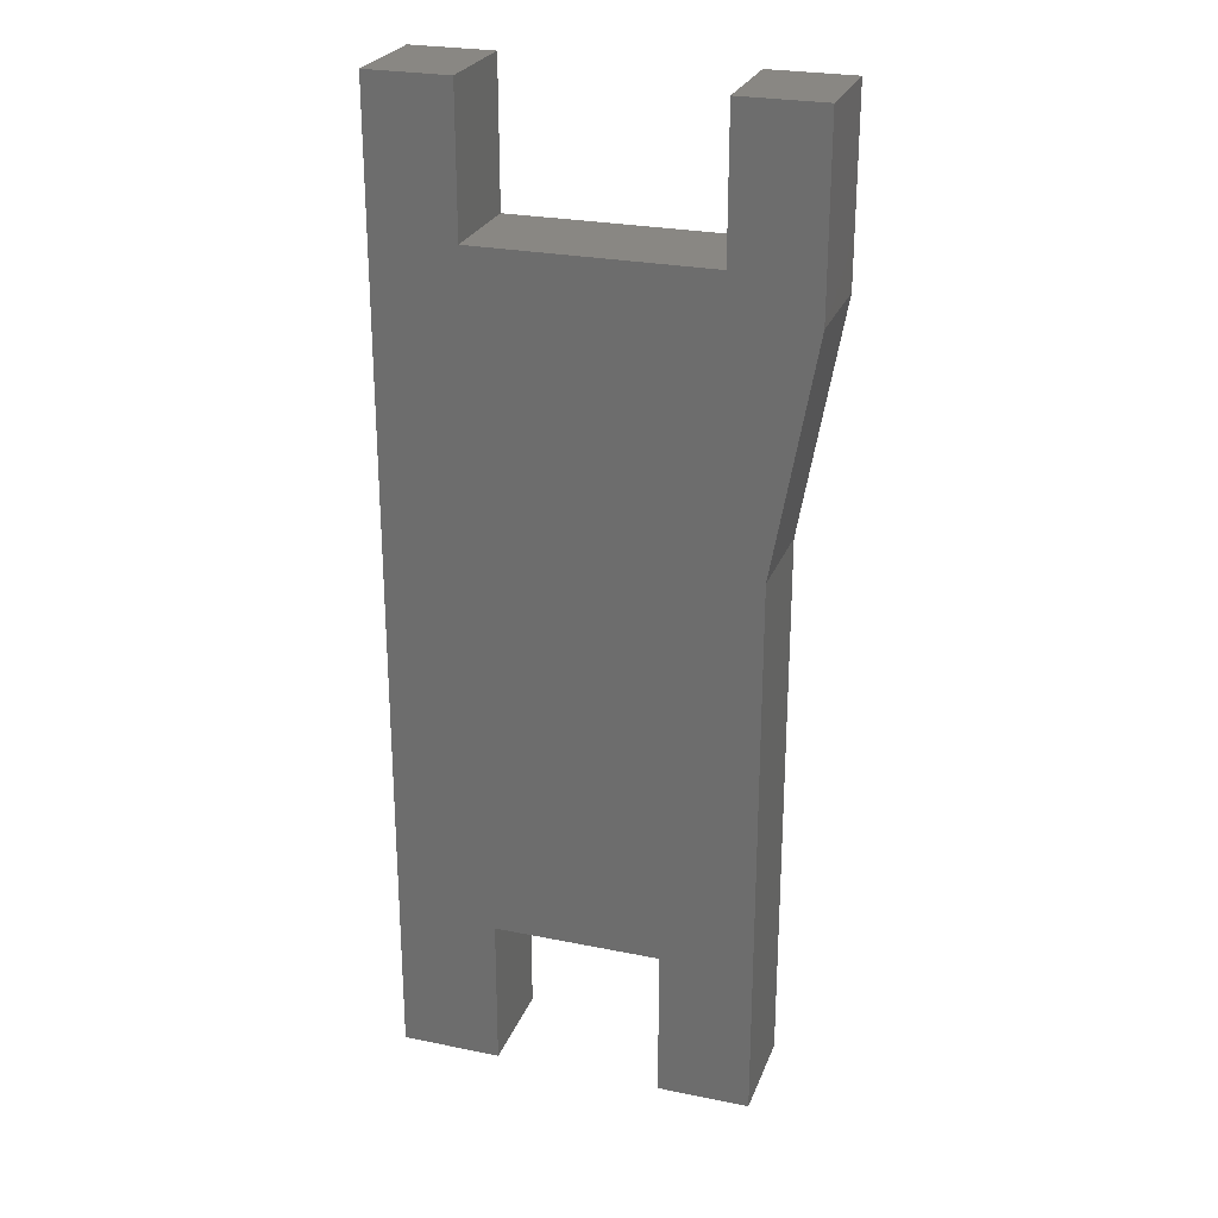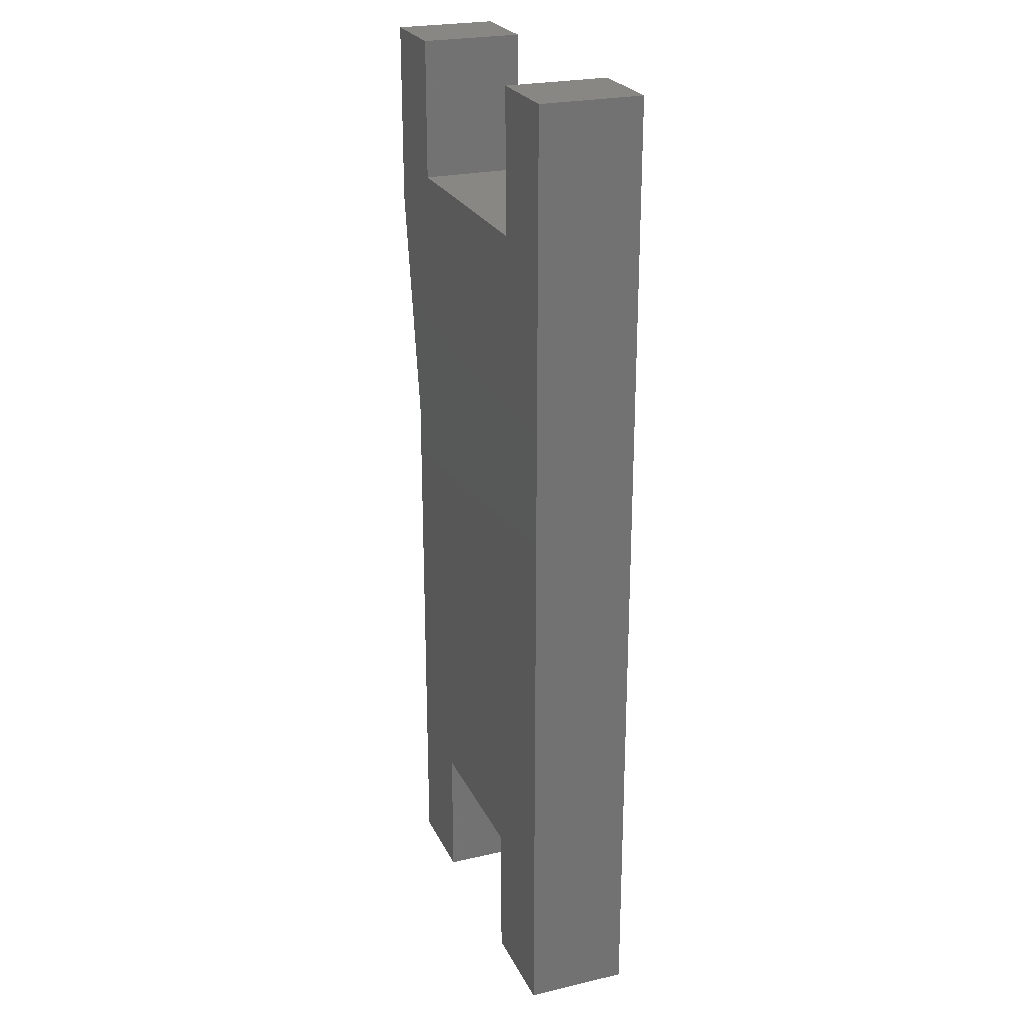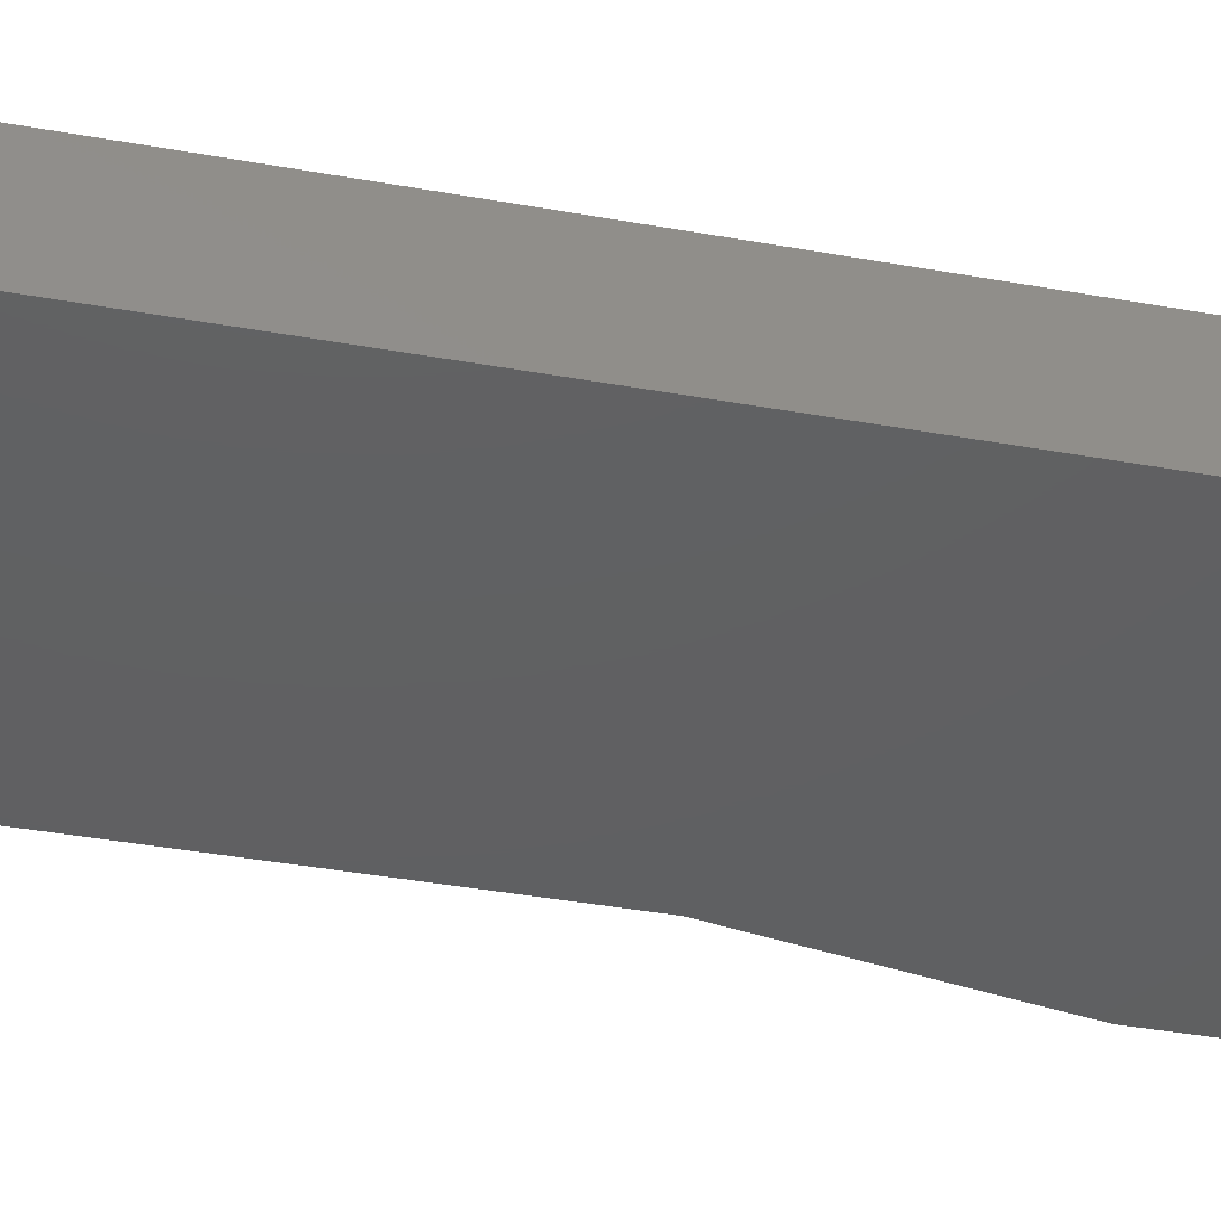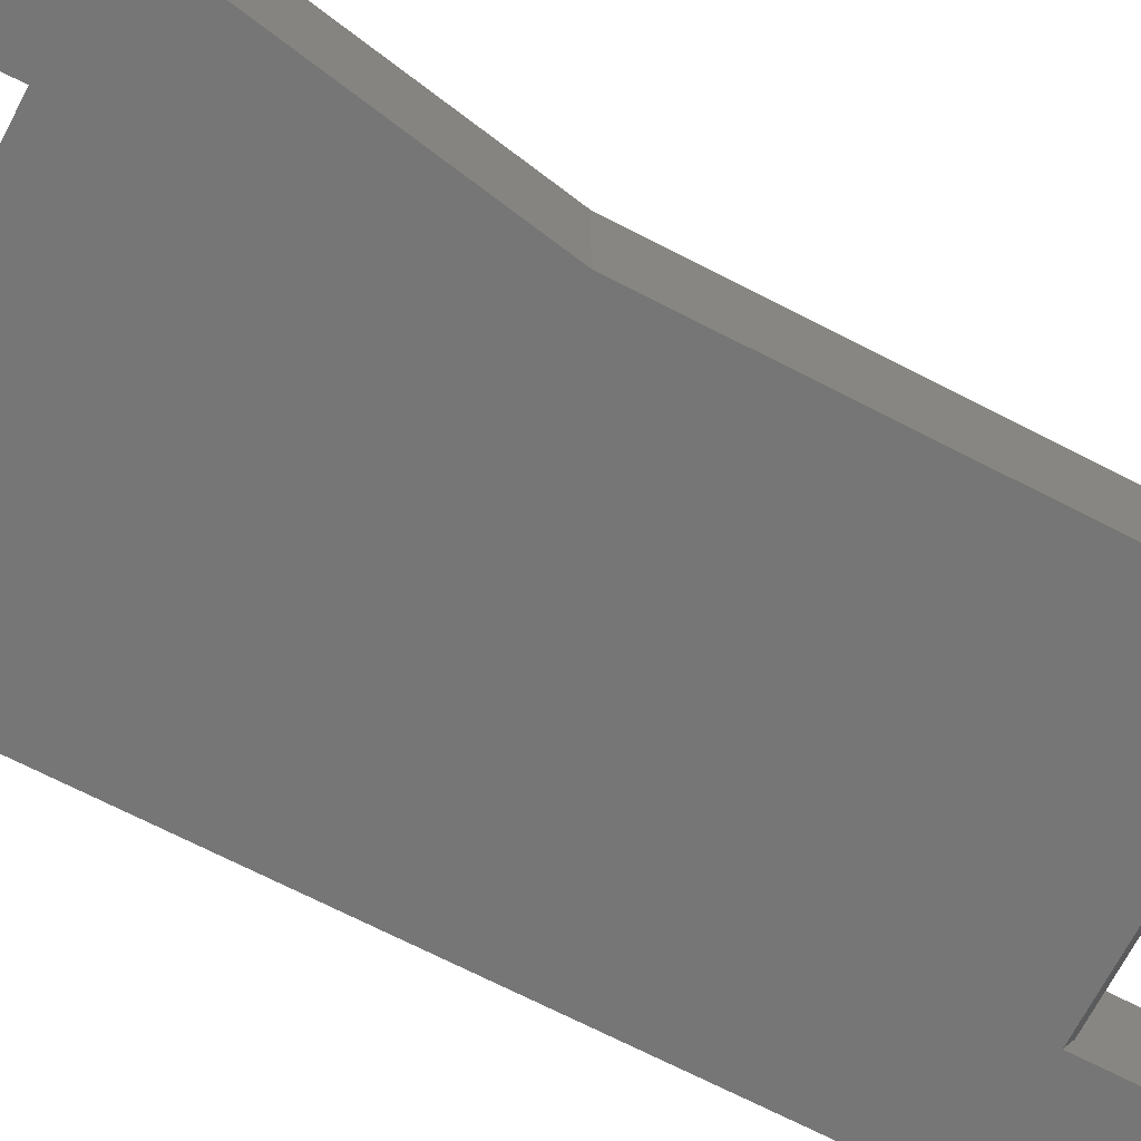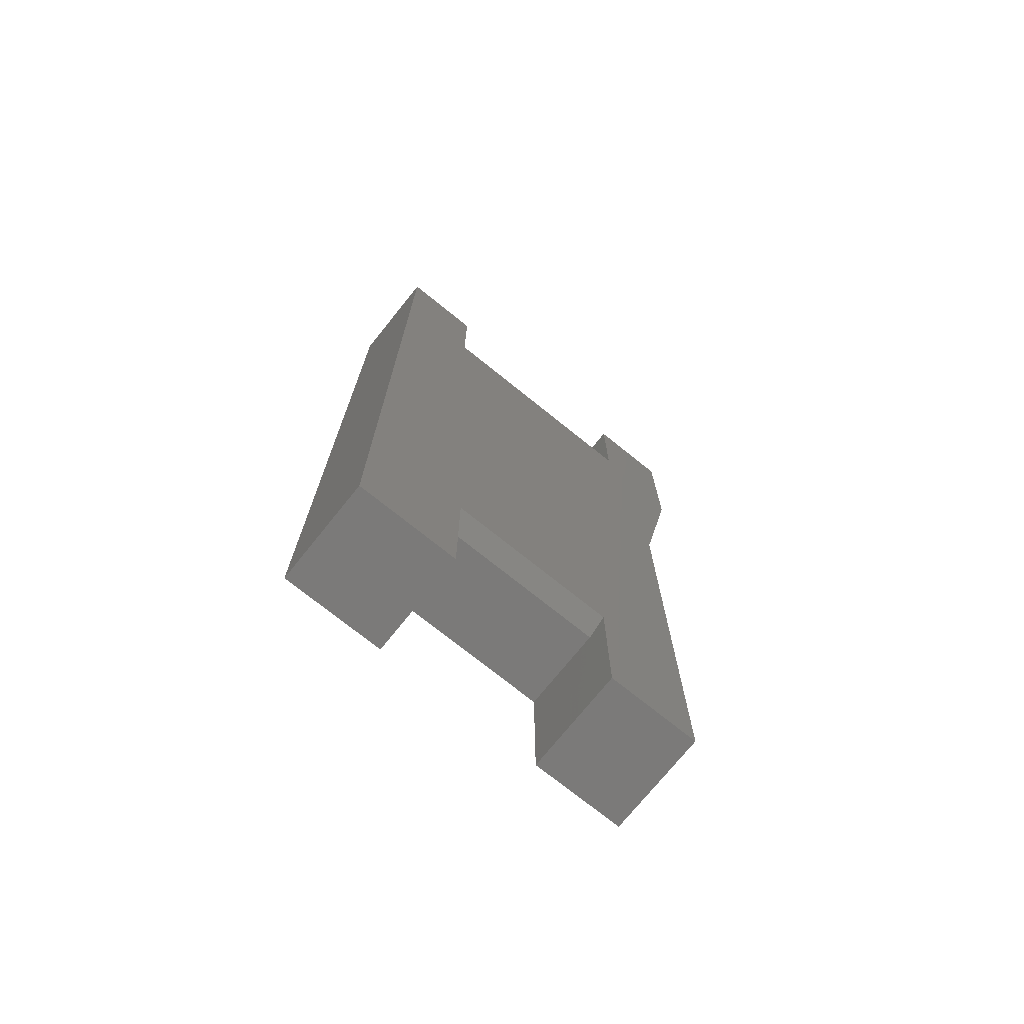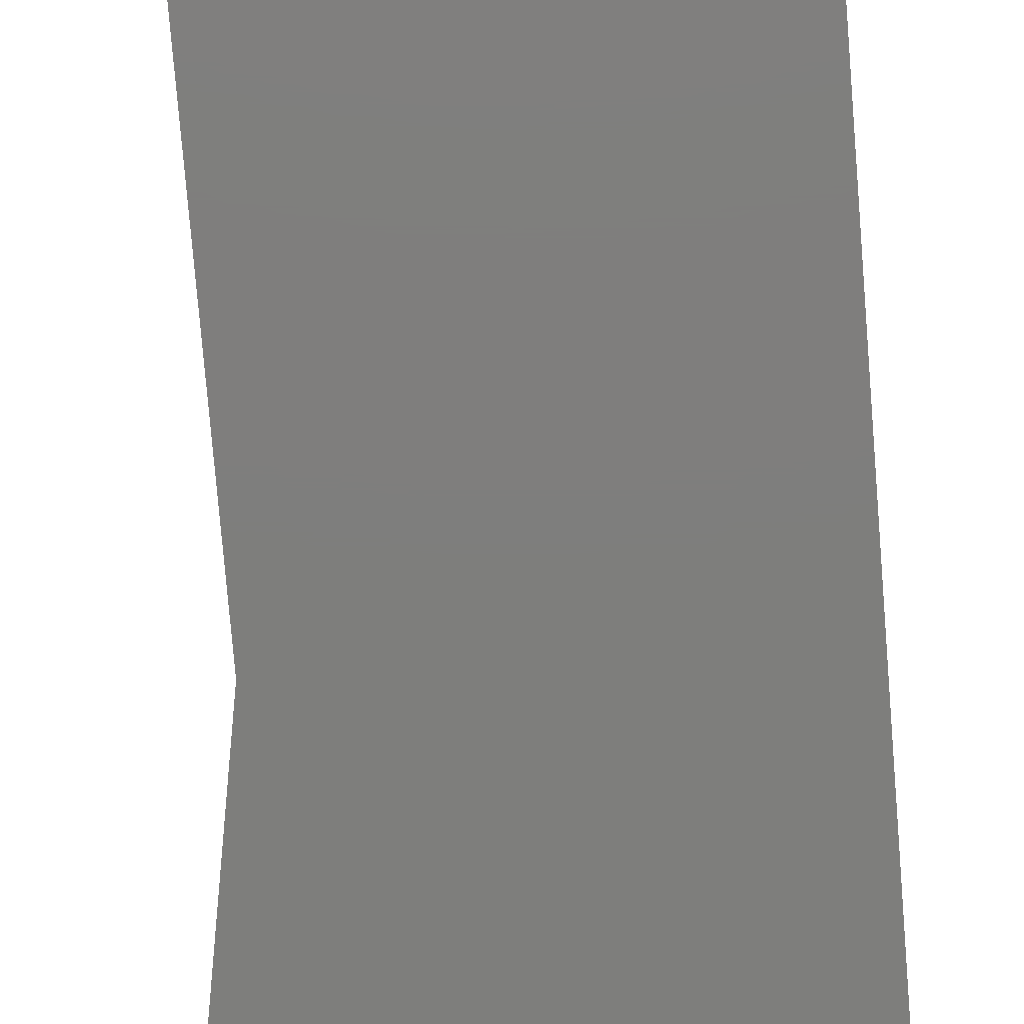
<metadata>
{"format":"stl","ext":"stl","renderer":"f3d","projection":"perspective","resolution":1024,"background":"white","views":[{"elev":25.7,"azim":-162.0,"up":"+Y"},{"elev":24.5,"azim":69.2,"up":"+Y"},{"elev":-41.2,"azim":77.7,"up":"+Z"},{"elev":-68.9,"azim":-117.4,"up":"+Z"},{"elev":-73.7,"azim":141.2,"up":"+Y"},{"elev":-77.9,"azim":4.7,"up":"+Z"}]}
</metadata>
<code>
# stl→obj: 30 verts, 56 faces
v 0.06686 0 0.03906
v 0.06686 0 -0.03906
v 0.1438 0 0.03906
v 0.1438 0 -0.03906
v -0.132 0 0.03906
v -0.132 0 -0.03906
v -0.06143 0 0.03906
v -0.06143 0 -0.03906
v 0.1438 0.7505 -0.03906
v 0.06686 0.1169 -0.03906
v 0.07969 0.6414 -0.03906
v 0.07969 0.7505 -0.03906
v -0.06143 0.1169 -0.03906
v -0.132 0.4298 -0.03906
v -0.1641 0.6094 -0.03906
v -0.09992 0.6414 -0.03906
v -0.1641 0.7505 -0.03906
v -0.09992 0.7505 -0.03906
v -0.06143 0.109 0.03906
v -0.06143 0.109 -0.02344
v 0.06686 0.109 0.03906
v 0.06686 0.109 -0.02344
v 0.1438 0.7505 0.03906
v -0.132 0.4298 0.03906
v 0.07969 0.7505 0.03906
v 0.07969 0.6414 0.03906
v -0.1641 0.6094 0.03906
v -0.09992 0.6414 0.03906
v -0.1641 0.7505 0.03906
v -0.09992 0.7505 0.03906
f 1 2 3
f 3 2 4
f 5 6 7
f 7 6 8
f 9 4 2
f 9 2 10
f 9 10 11
f 9 11 12
f 10 13 14
f 10 14 15
f 10 15 11
f 6 14 8
f 8 14 13
f 11 15 16
f 16 15 17
f 16 17 18
f 19 20 21
f 21 20 22
f 19 7 20
f 20 7 8
f 20 8 13
f 1 21 2
f 2 21 22
f 2 22 10
f 3 4 23
f 23 4 9
f 24 14 5
f 5 14 6
f 20 13 22
f 22 13 10
f 23 25 26
f 23 26 21
f 23 21 1
f 23 1 3
f 5 7 24
f 24 7 19
f 24 19 21
f 24 21 27
f 27 21 26
f 27 26 28
f 27 28 29
f 29 28 30
f 29 17 27
f 27 17 15
f 30 18 29
f 29 18 17
f 28 16 30
f 30 16 18
f 26 11 28
f 28 11 16
f 25 12 26
f 26 12 11
f 23 9 25
f 25 9 12
f 27 15 24
f 24 15 14

</code>
